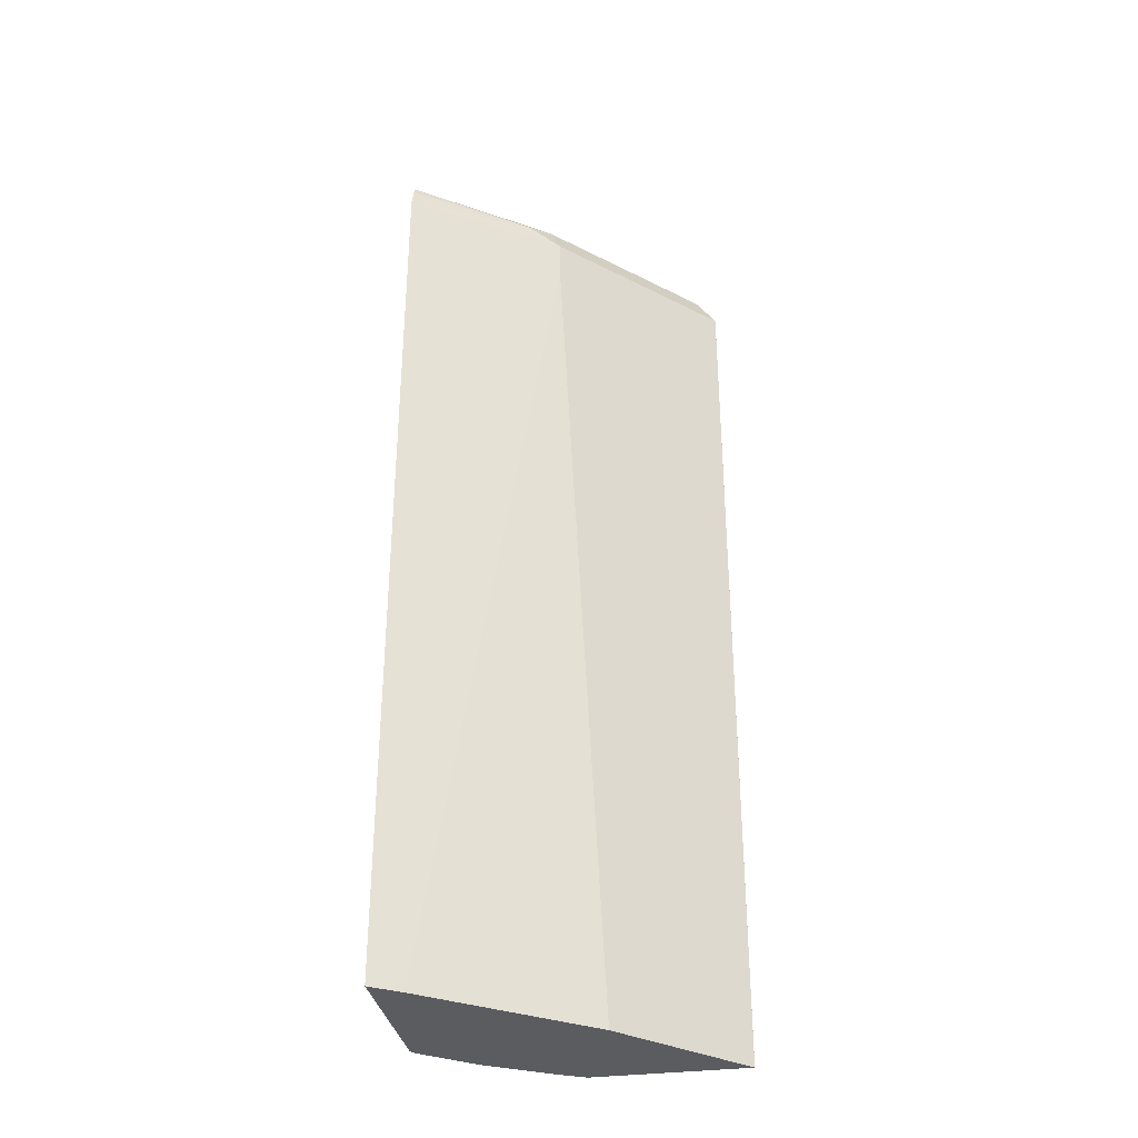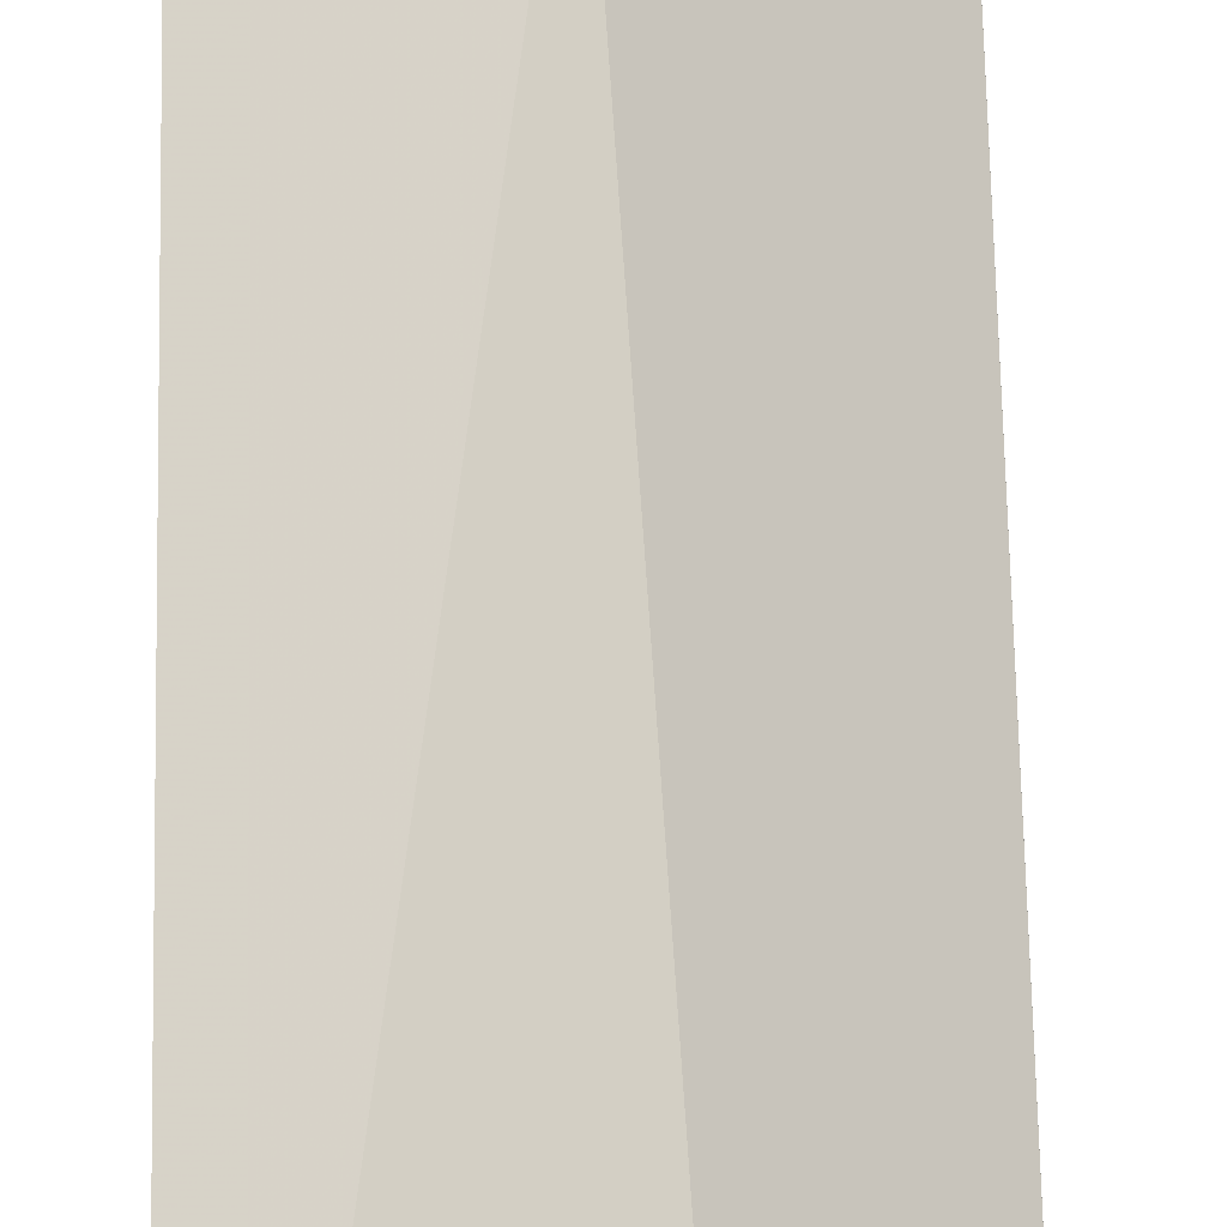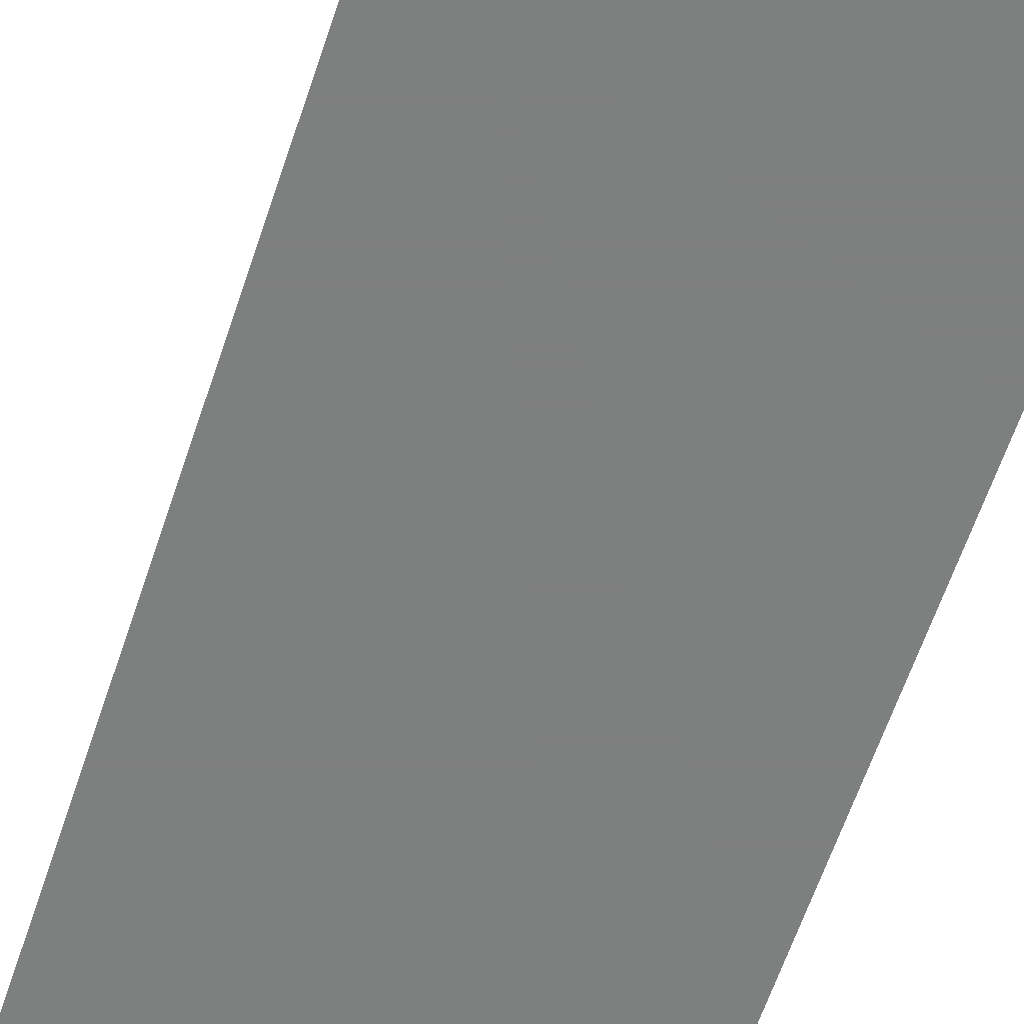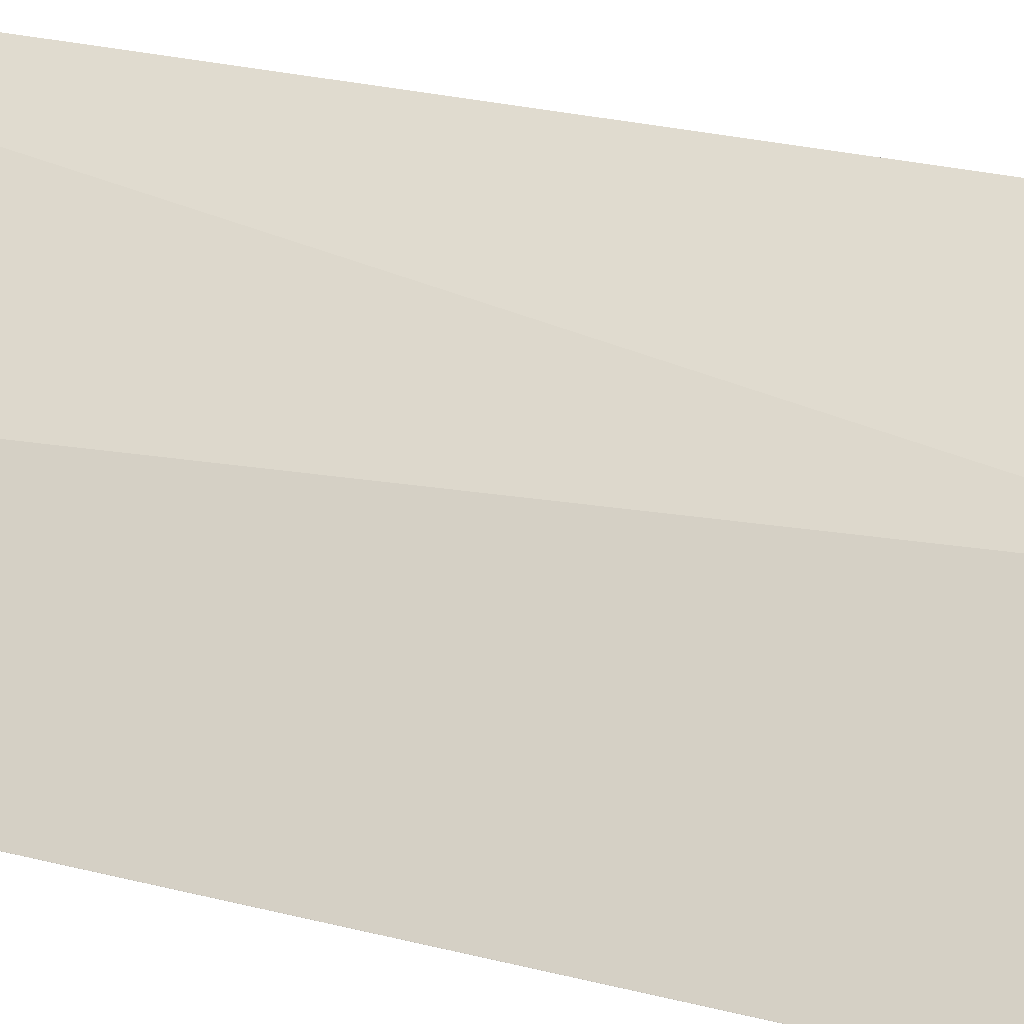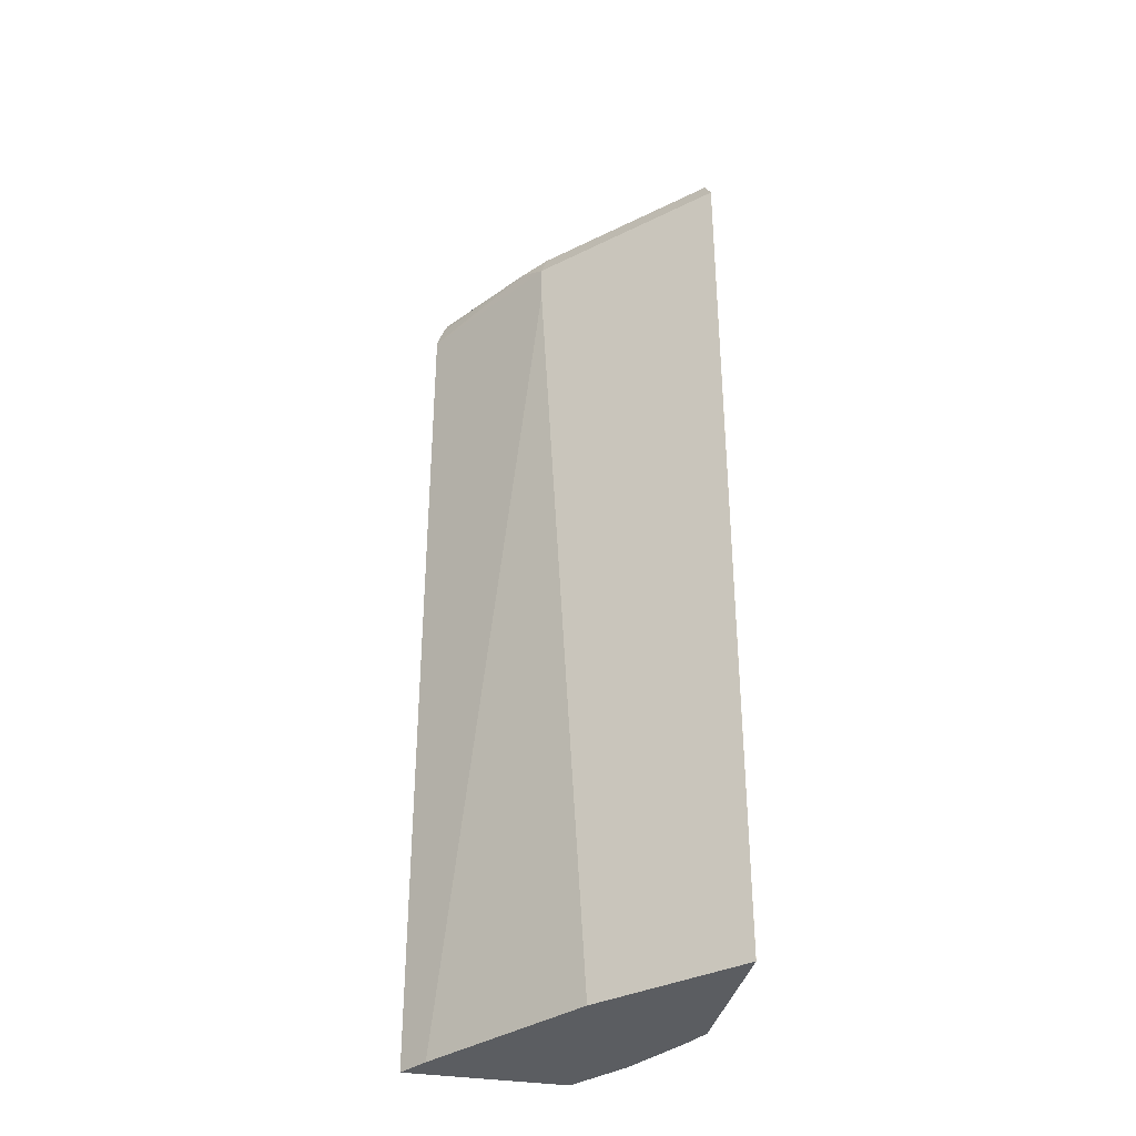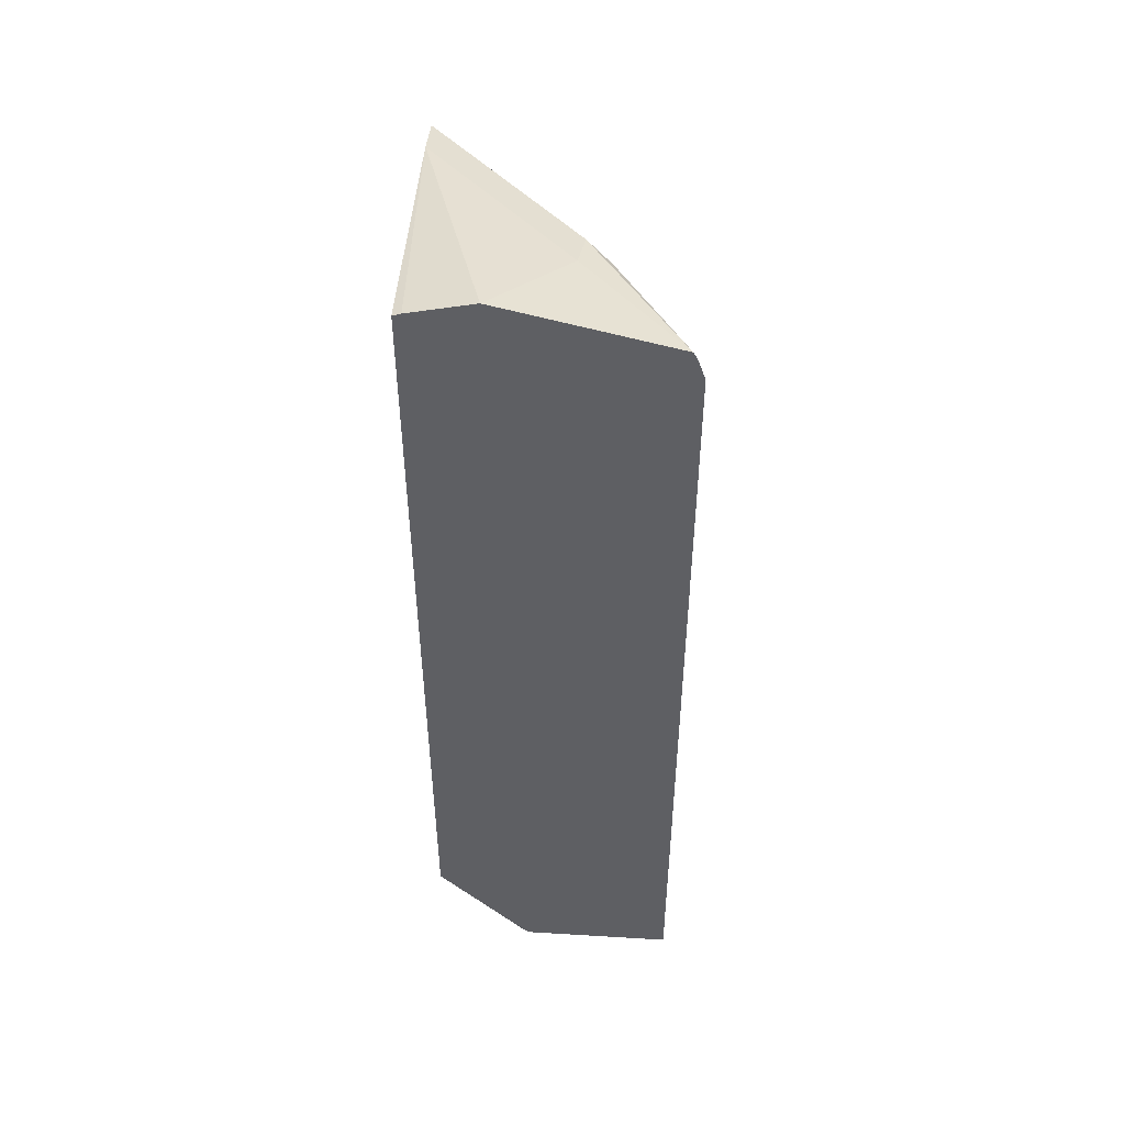
<metadata>
{"format":"obj","ext":"obj","renderer":"f3d","projection":"perspective","resolution":1024,"background":"white","views":[{"elev":-33.6,"azim":10.0,"up":"+Y"},{"elev":68.3,"azim":-1.2,"up":"+Z"},{"elev":-59.6,"azim":162.0,"up":"+Z"},{"elev":22.4,"azim":115.2,"up":"+Z"},{"elev":-35.5,"azim":78.2,"up":"+Y"},{"elev":49.3,"azim":-86.2,"up":"+Y"}]}
</metadata>
<code>
v 0.5597 0.4454 0.4226
v 0.5596 0.4457 0.4226
v 0.5597 0.4454 0.4226
v 0.5597 -0.3427 0.4226
v 0.5254 0.4454 0.4569
v 0.5412 0.4712 0.4226
v 0.4797 0.4712 0.484
v 0.4227 0.4454 0.5597
v 0.4569 0.4454 0.5255
v 0.5597 -0.3433 0.4226
v 0.5571 -0.3433 0.4226
v 0.5254 -0.3433 0.4569
v 0.514 0.4772 0.4226
v 0.4112 0.4712 0.5526
v 0.4112 0.4797 0.514
v 0.3941 0.4626 0.574
v 0.3198 0.4454 0.6282
v 0.4227 0.4112 0.5597
v 0.4569 -0.3433 0.5255
v 0.4227 -0.3433 0.4226
v 0.4227 -0.3427 0.4226
v 0.5026 0.4797 0.4226
v 0.4797 0.4797 0.4455
v 0.3769 0.4797 0.5483
v 0.2941 0.4712 0.6354
v 0.2941 0.5083 0.4855
v 0.2941 0.464 0.6389
v 0.2941 0.4454 0.6453
v 0.3198 -0.3433 0.6282
v 0.3998 -0.3433 0.4341
v 0.2941 -0.2453 0.4226
v 0.2941 0.493 0.4226
v 0.2941 0.4954 0.4298
v 0.2941 -0.3433 0.6453
v 0.3422 -0.3433 0.4674
v 0.297 -0.3433 0.5026
v 0.2968 -0.3433 0.503
v 0.2941 -0.3433 0.5083
f 16 28 17
f 16 27 28
f 16 25 27
f 15 26 24
f 15 23 26
f 14 25 16
f 13 23 15
f 14 15 24
f 17 28 34
f 13 22 23
f 11 20 21
f 10 20 11
f 10 30 20
f 10 35 30
f 14 24 25
f 17 34 29
f 22 32 33
f 20 30 31
f 31 37 38
f 31 36 37
f 31 35 36
f 30 35 31
f 25 28 27
f 25 34 28
f 25 38 34
f 25 31 38
f 25 32 31
f 25 33 32
f 24 26 25
f 22 26 23
f 22 33 26
f 10 36 35
f 20 31 21
f 18 29 19
f 10 37 36
f 25 26 33
f 10 34 38
f 2 8 9
f 2 7 8
f 2 6 7
f 2 5 3
f 1 6 2
f 1 13 6
f 1 22 13
f 1 32 22
f 1 31 32
f 1 21 31
f 1 11 21
f 1 10 4
f 1 3 10
f 1 2 3
f 10 38 37
f 2 9 5
f 3 5 12
f 1 4 11
f 4 10 11
f 10 29 34
f 3 12 10
f 10 19 29
f 8 19 9
f 8 18 19
f 8 29 18
f 8 17 29
f 10 12 19
f 8 14 16
f 7 15 14
f 7 13 15
f 5 9 19
f 7 14 8
f 6 13 7
f 8 16 17
f 5 19 12

</code>
